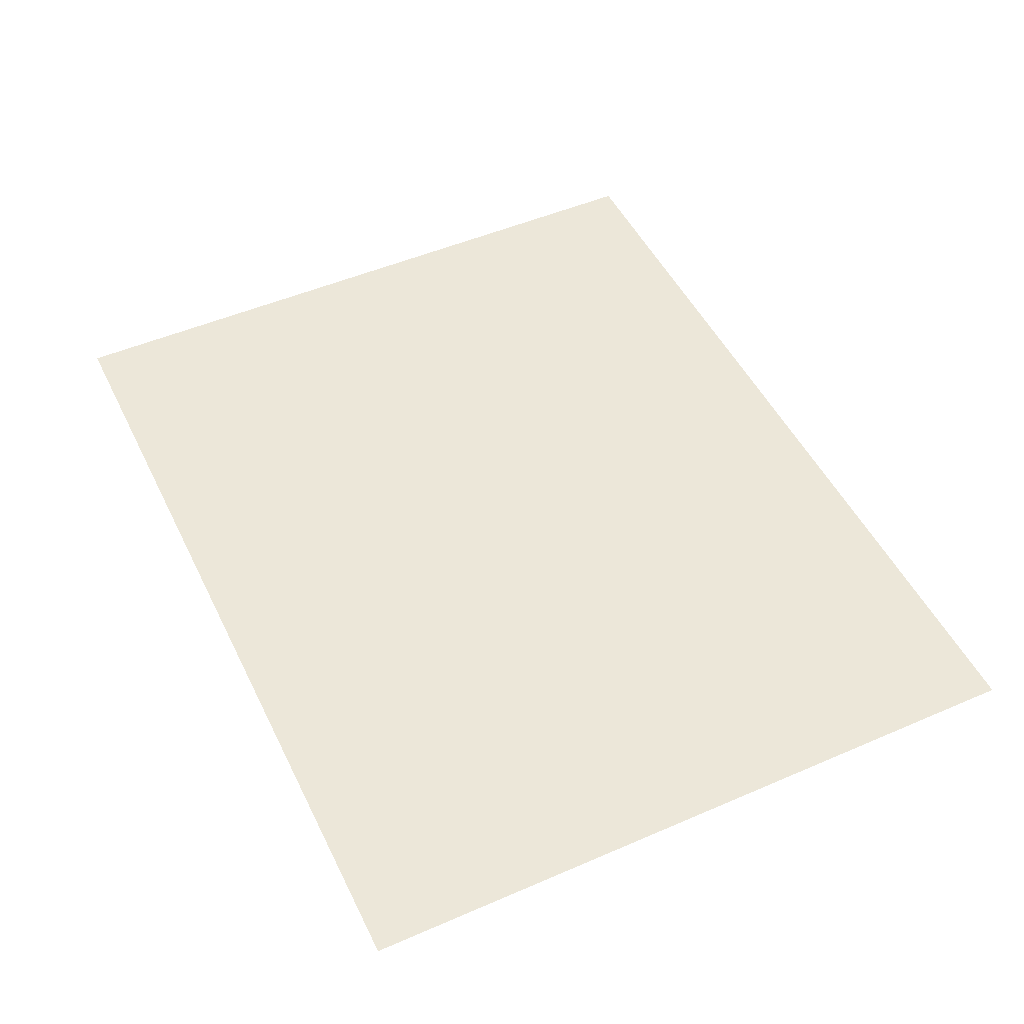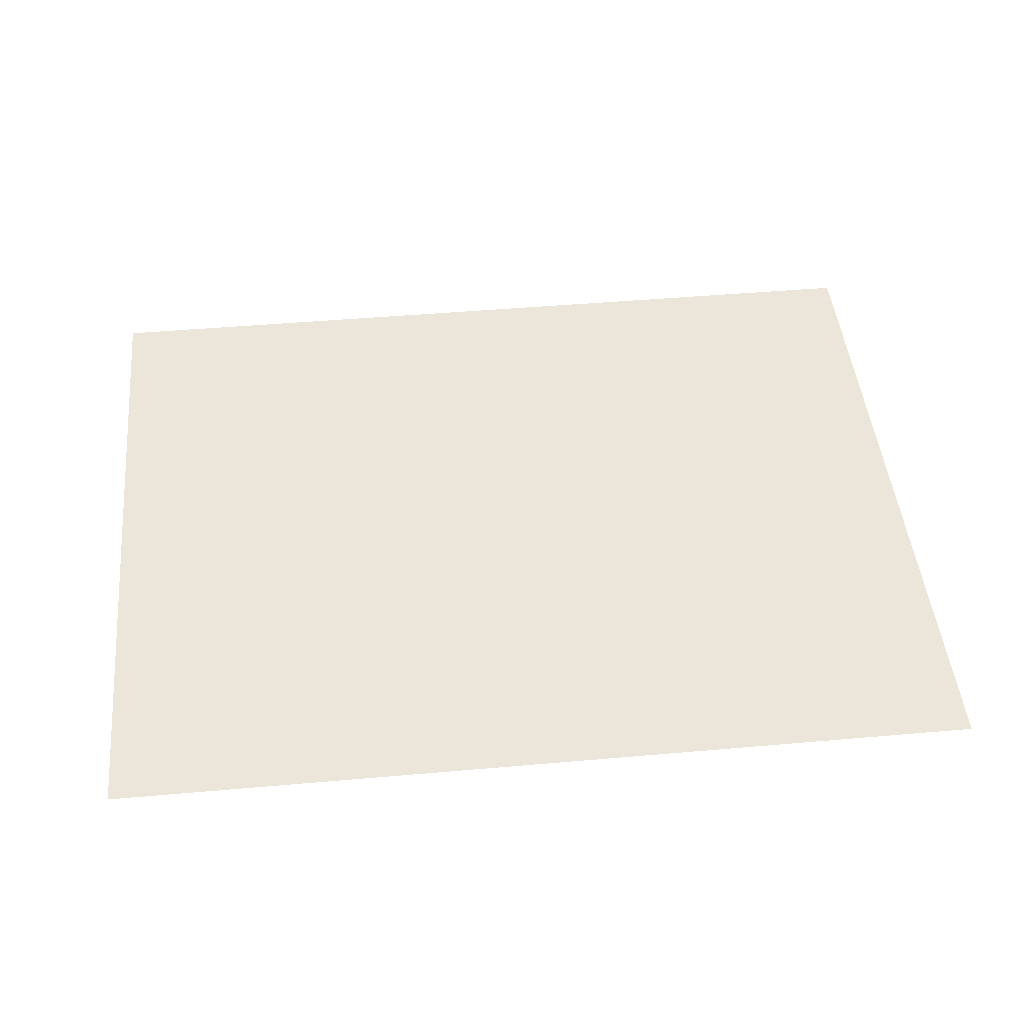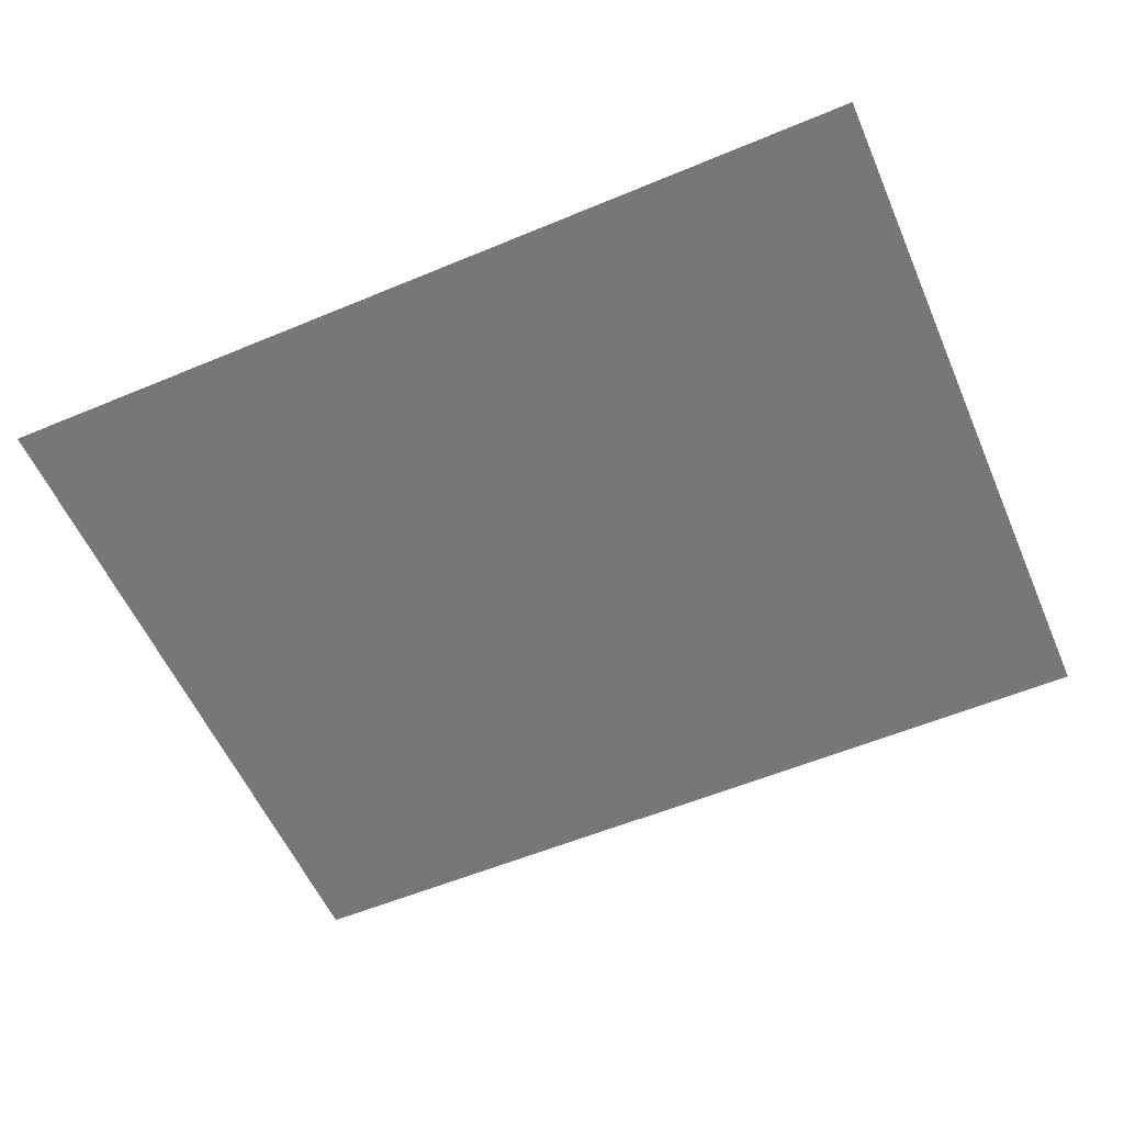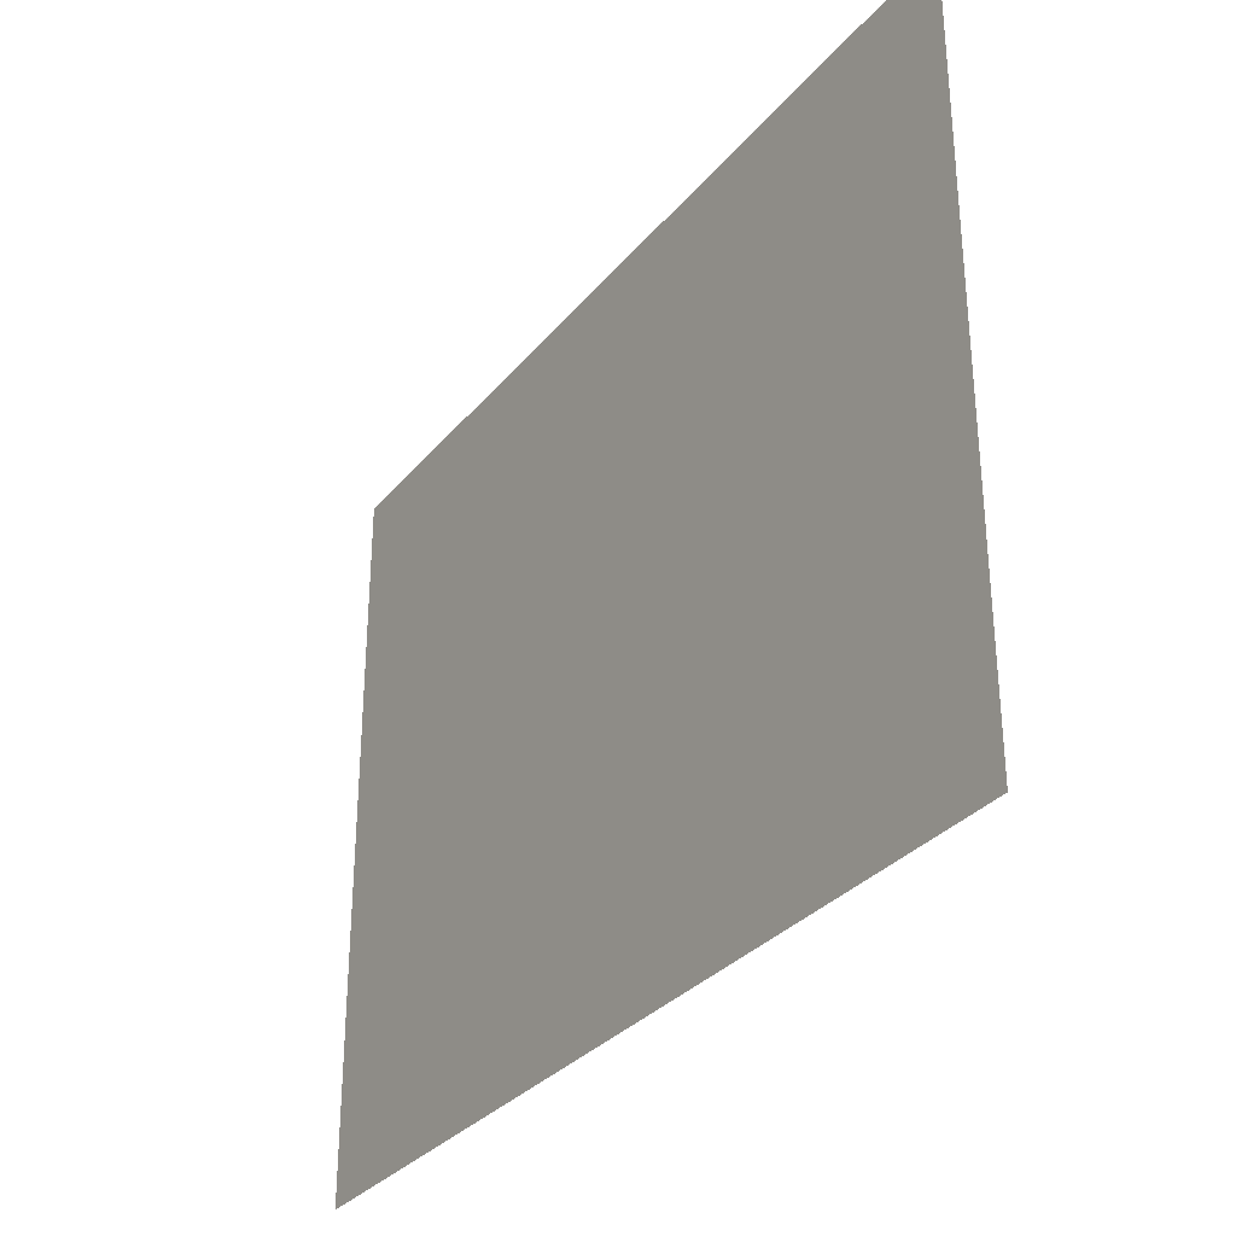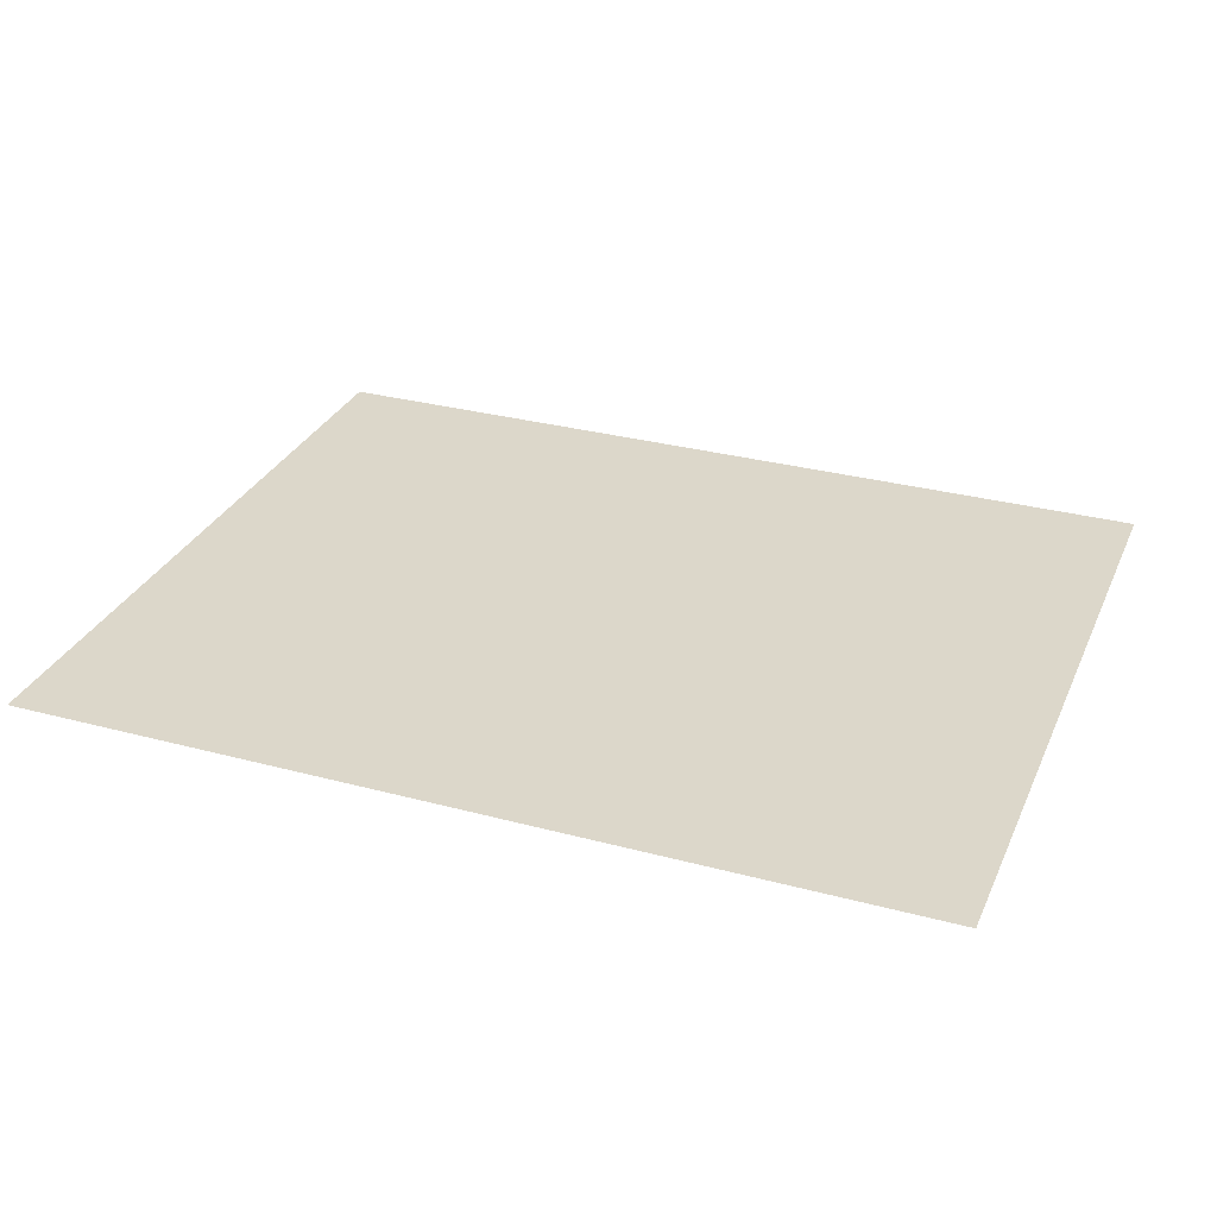
<metadata>
{"format":"obj","ext":"obj","renderer":"f3d","projection":"perspective","resolution":1024,"background":"white","views":[{"elev":49.7,"azim":-115.5,"up":"+Z"},{"elev":46.8,"azim":174.3,"up":"+Z"},{"elev":-57.0,"azim":23.5,"up":"+Z"},{"elev":-31.5,"azim":57.6,"up":"+Y"},{"elev":30.6,"azim":-158.9,"up":"+Z"}]}
</metadata>
<code>
o Plane
v 138.3 110.4 -6e-06
v 138.3 -110.4 -6e-06
v -138.3 110.4 6e-06
v -138.3 -110.4 6e-06
f 2 3 1
f 2 4 3

</code>
